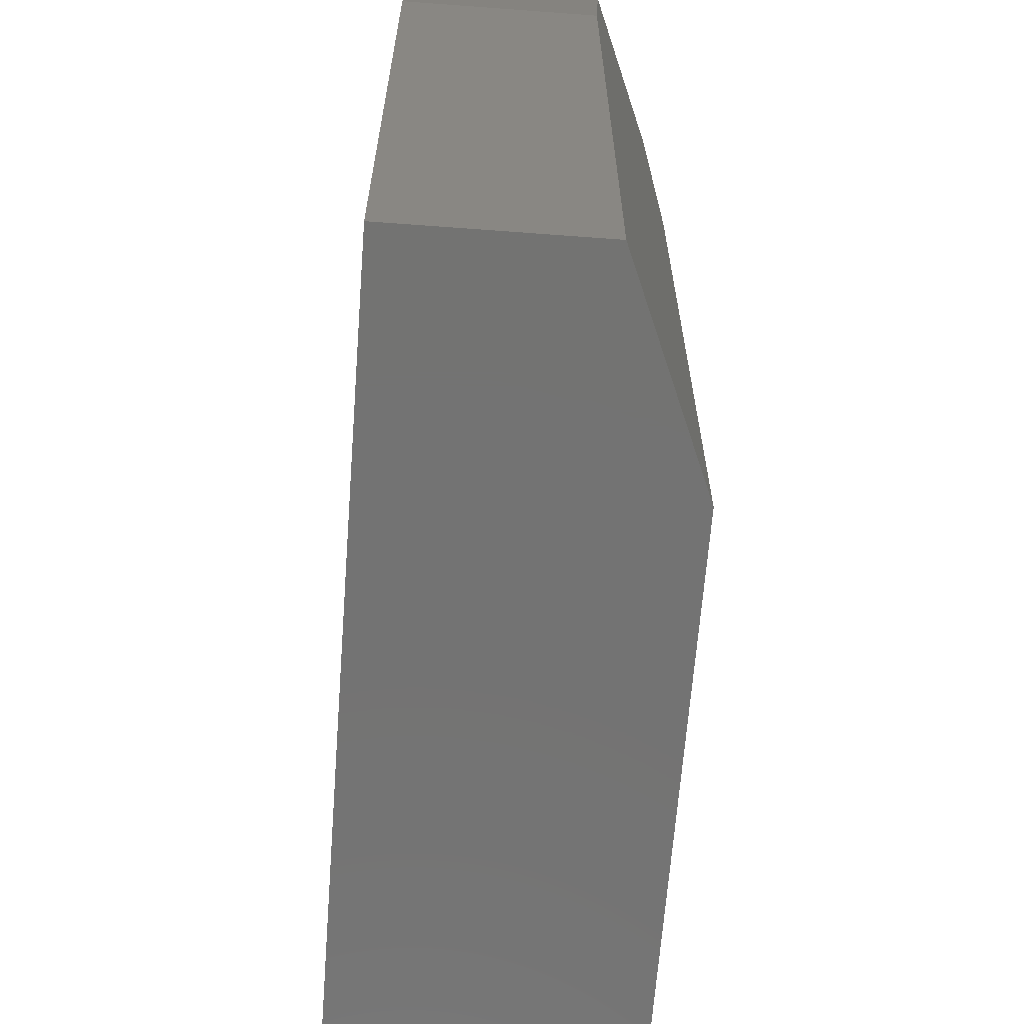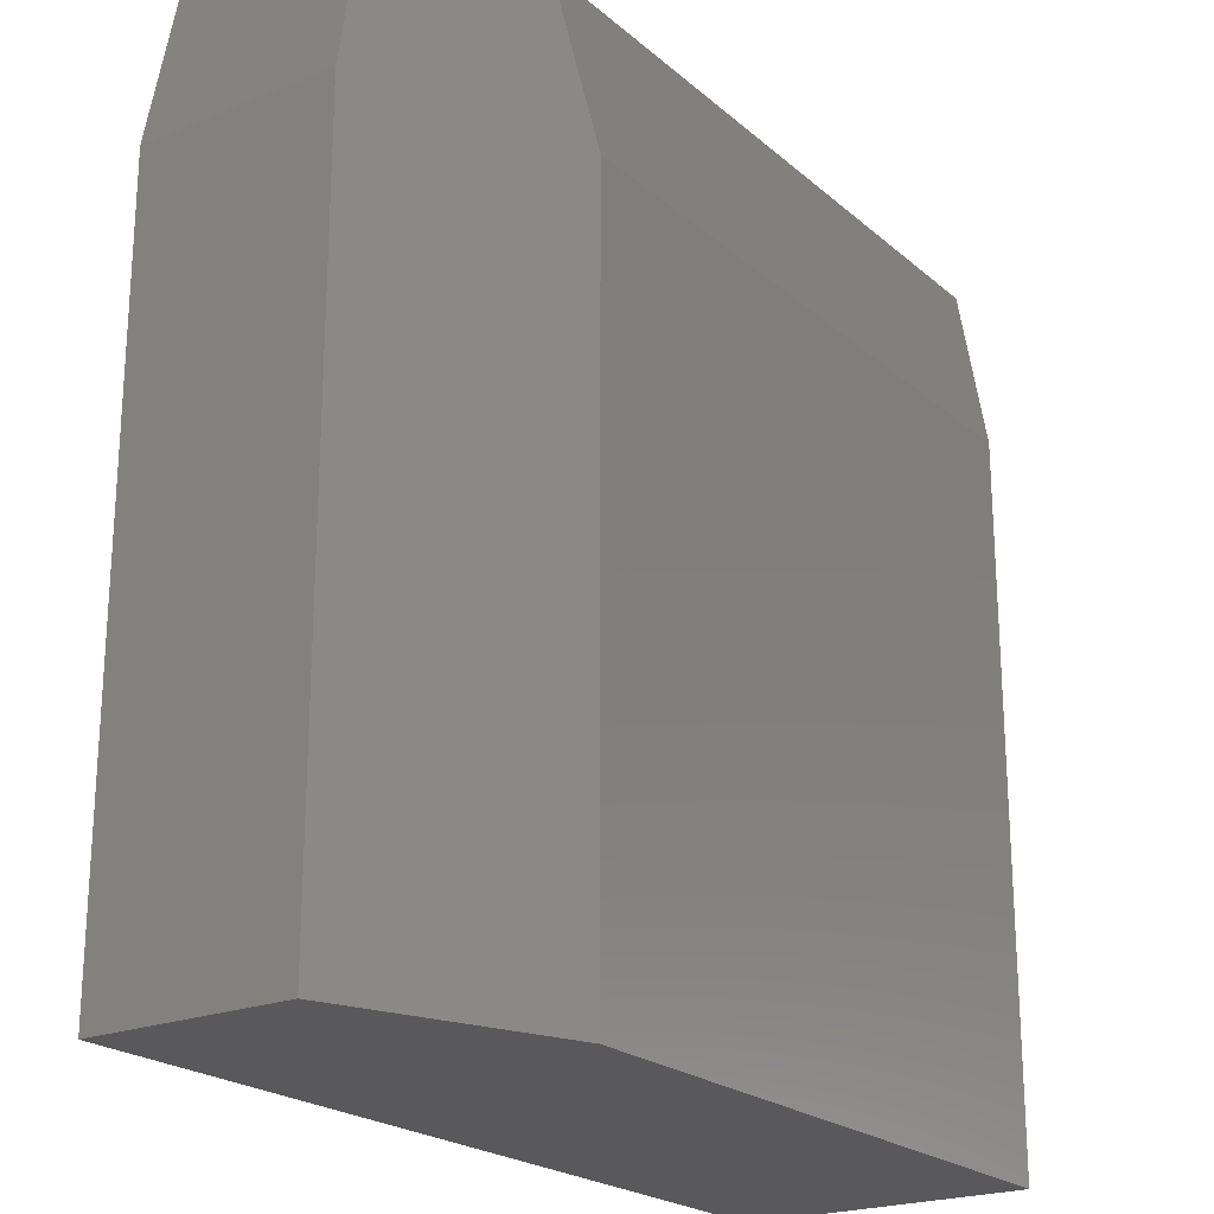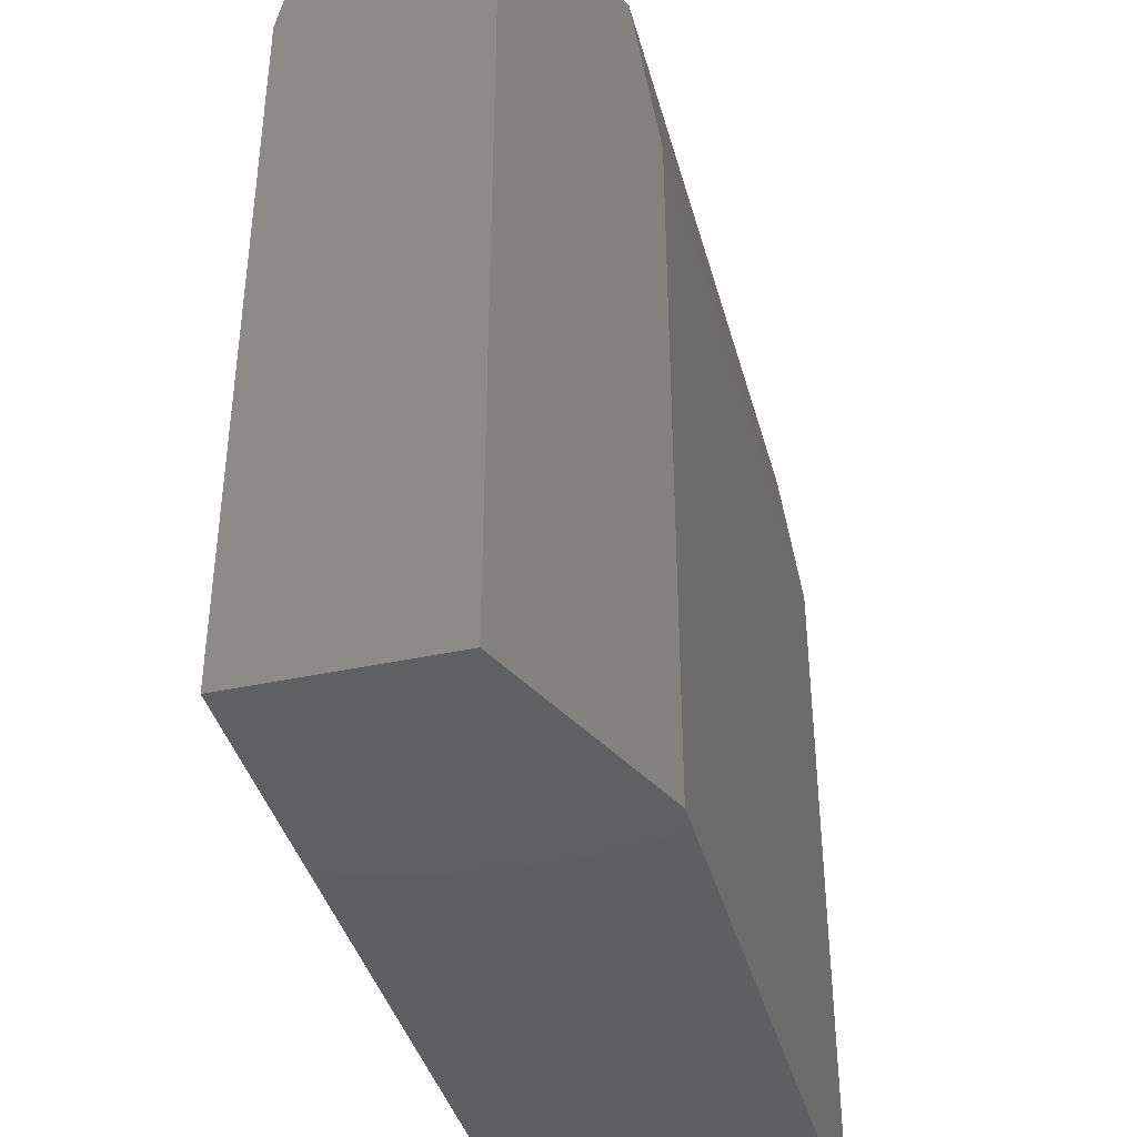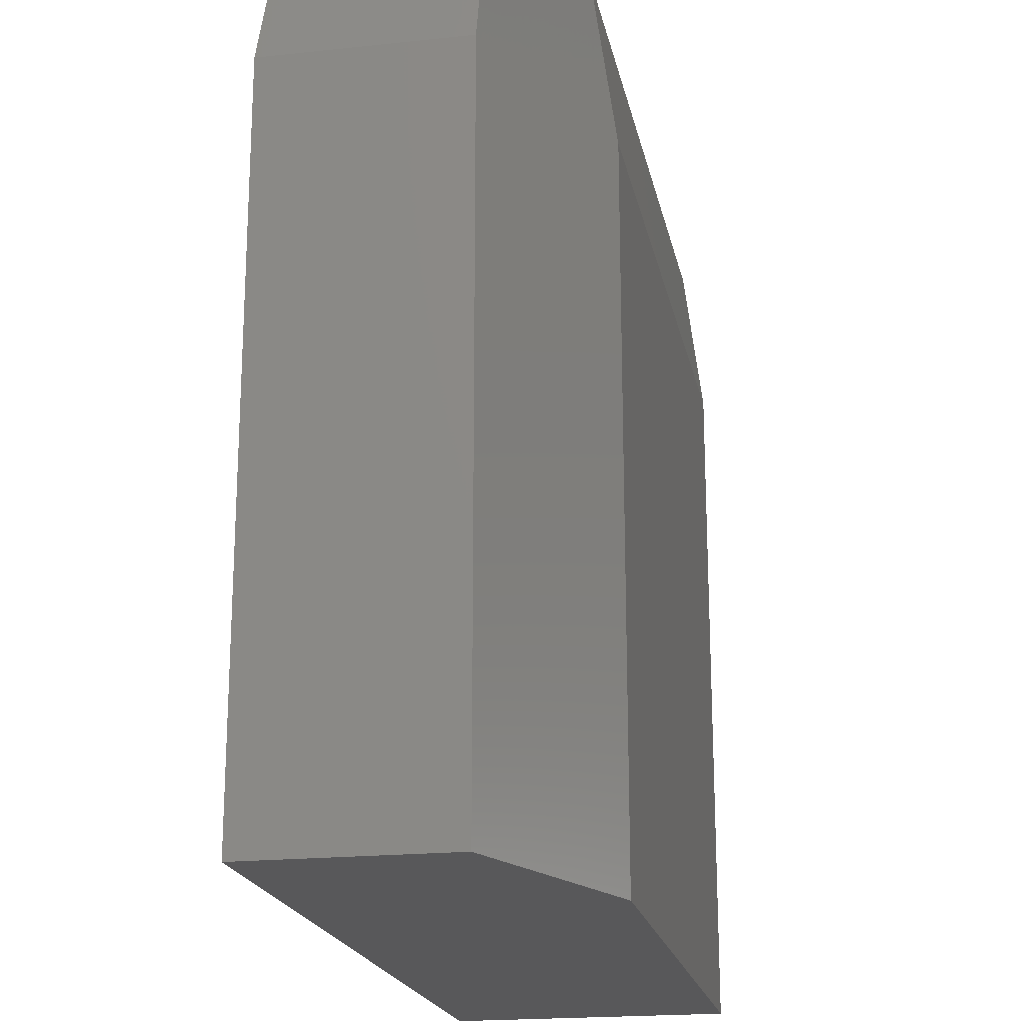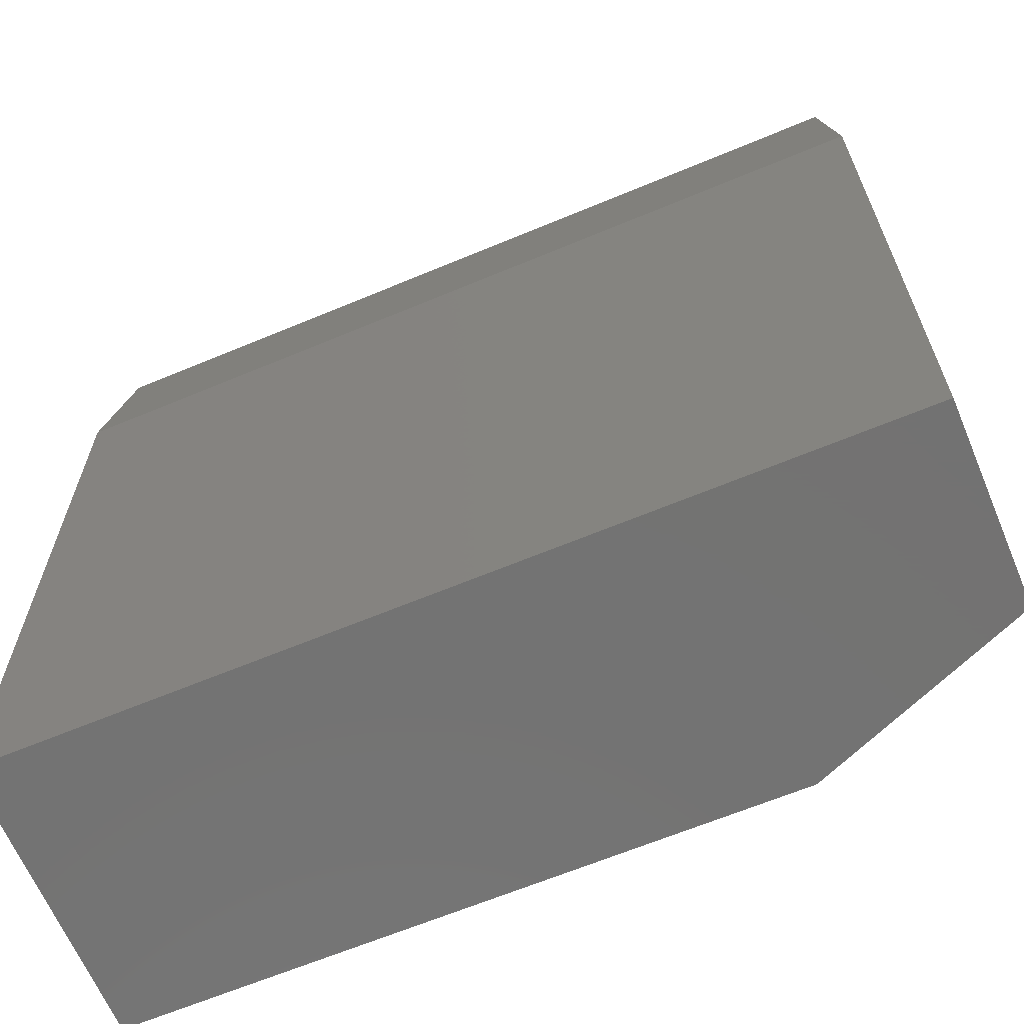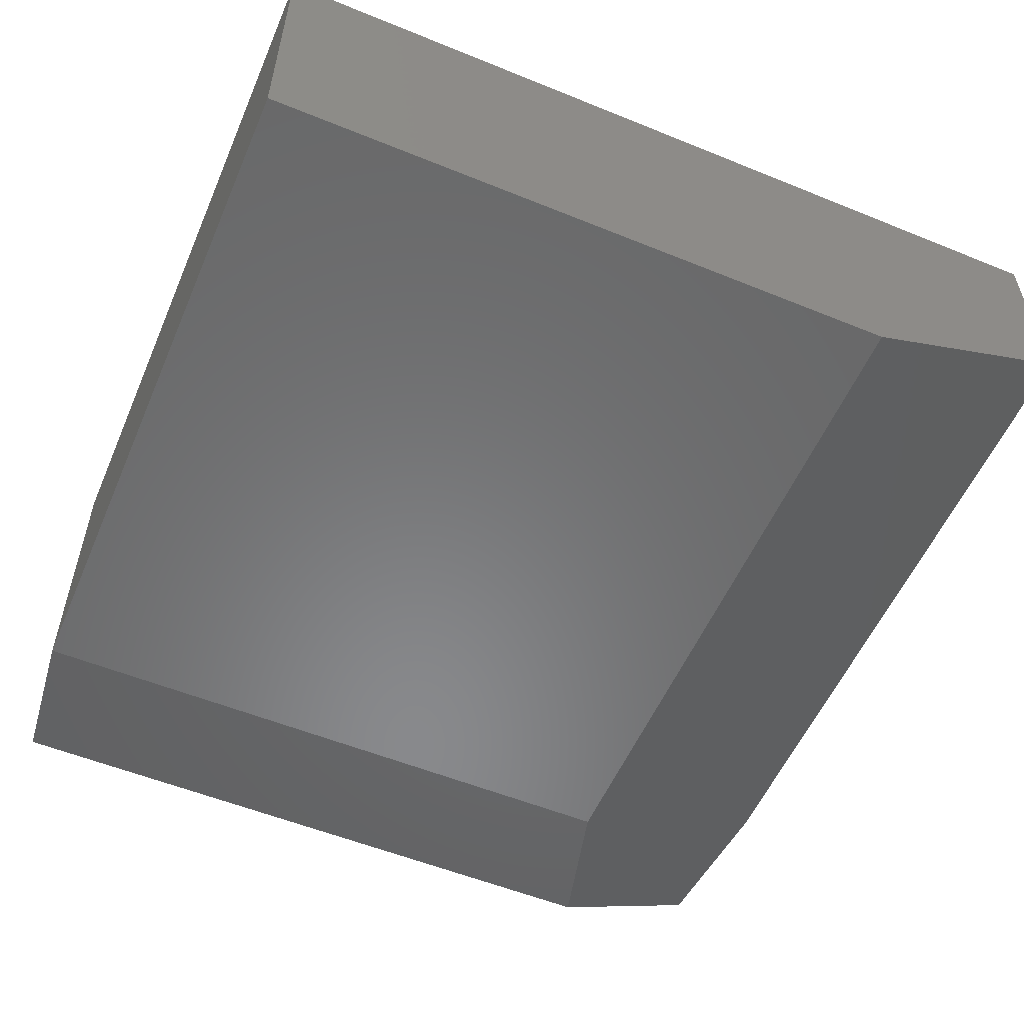
<metadata>
{"format":"stl","ext":"stl","renderer":"f3d","projection":"perspective","resolution":1024,"background":"white","views":[{"elev":-65.1,"azim":85.7,"up":"+Y"},{"elev":-22.0,"azim":124.8,"up":"+Y"},{"elev":-40.1,"azim":104.9,"up":"+Y"},{"elev":-19.9,"azim":101.2,"up":"+Y"},{"elev":-64.9,"azim":22.8,"up":"+Y"},{"elev":-55.3,"azim":-23.2,"up":"+Z"}]}
</metadata>
<code>
# stl→obj: 15 verts, 26 faces
v 0.6 0.75 0.01562
v 0.7344 0.75 0.07161
v 0.5625 0.6172 0
v 0.75 0.6172 0.07812
v 0.5625 0 0
v 0.75 0 0.07812
v 0.75 0.6172 0.25
v 0.7344 0.75 0.2344
v 0 0.6172 0
v 0.01562 0.75 0.01562
v 0 0 0
v 0.01562 0.75 0.2344
v 0.75 0 0.25
v 0 0 0.25
v 0 0.6172 0.25
f 1 2 3
f 3 2 4
f 3 4 5
f 5 4 6
f 7 4 8
f 8 4 2
f 9 10 3
f 3 10 1
f 11 9 5
f 5 9 3
f 10 12 1
f 1 12 8
f 1 8 2
f 13 6 7
f 7 6 4
f 14 11 13
f 13 11 5
f 13 5 6
f 14 13 15
f 15 13 7
f 15 9 14
f 14 9 11
f 9 15 10
f 10 15 12
f 15 7 12
f 12 7 8

</code>
